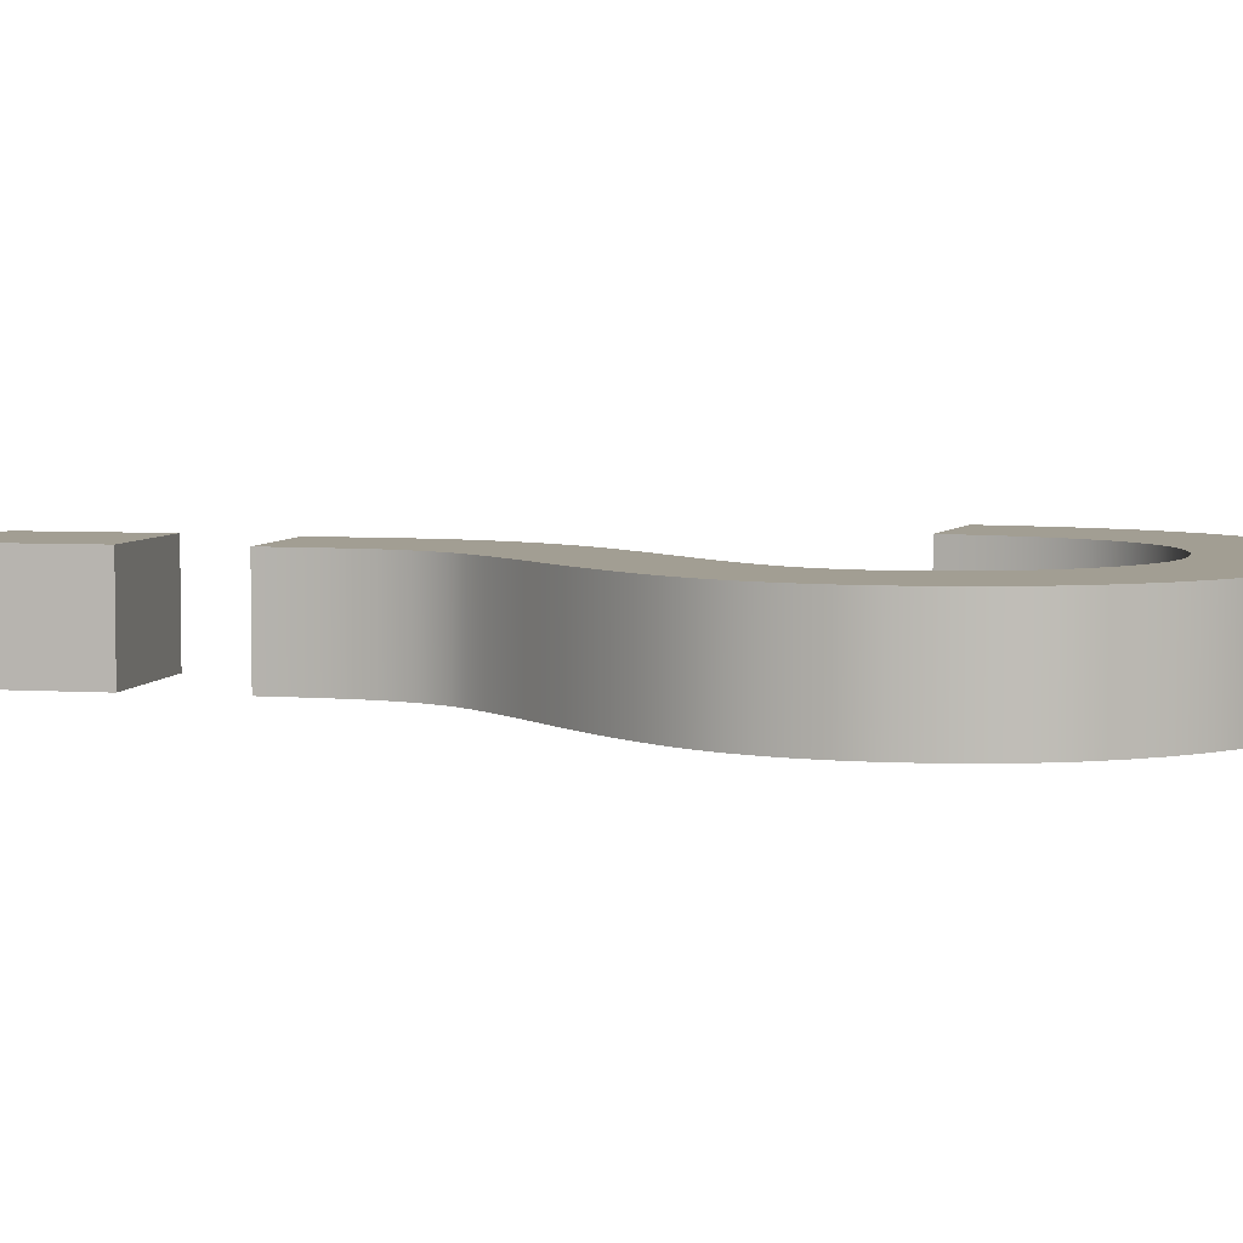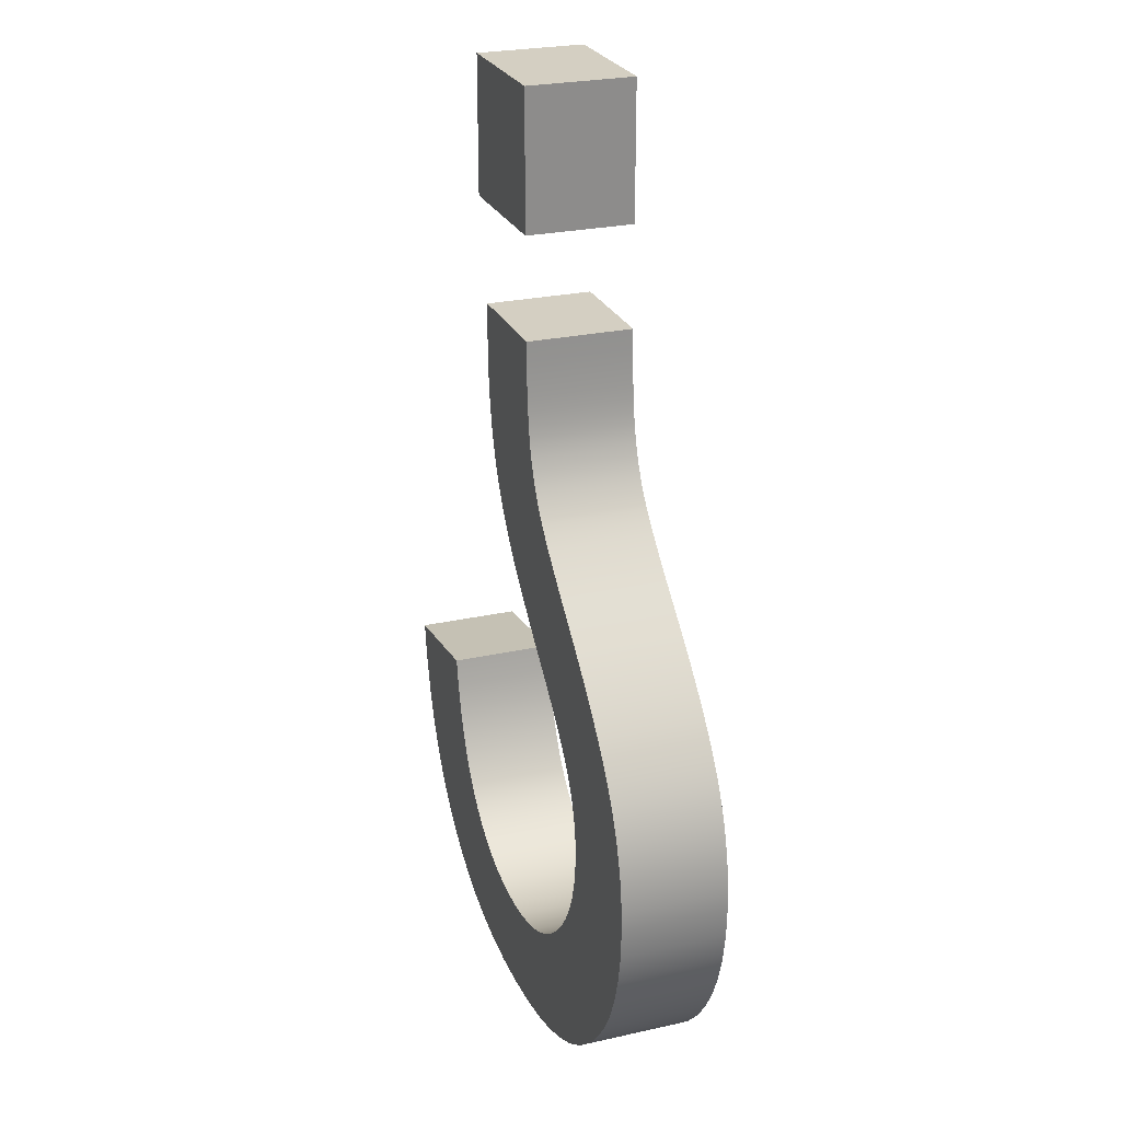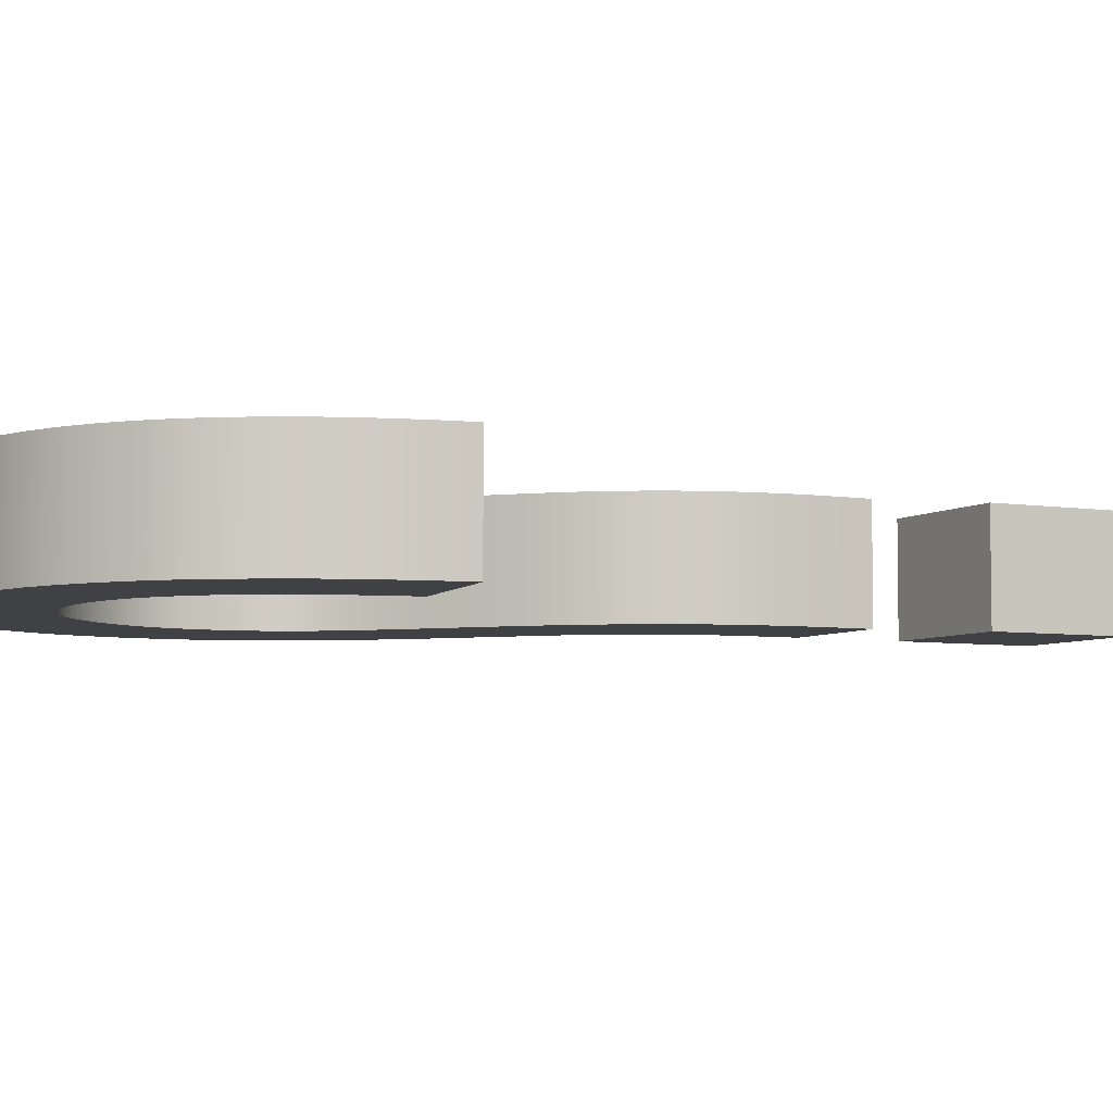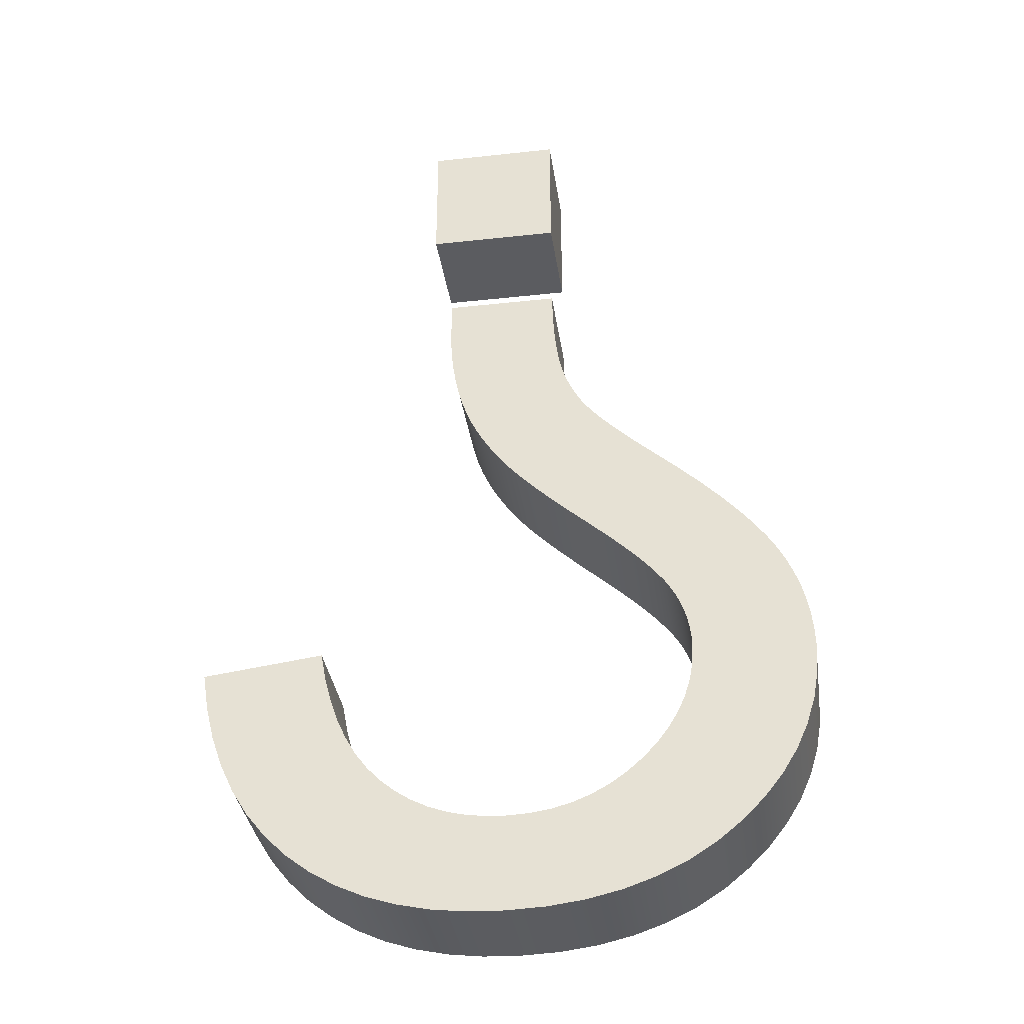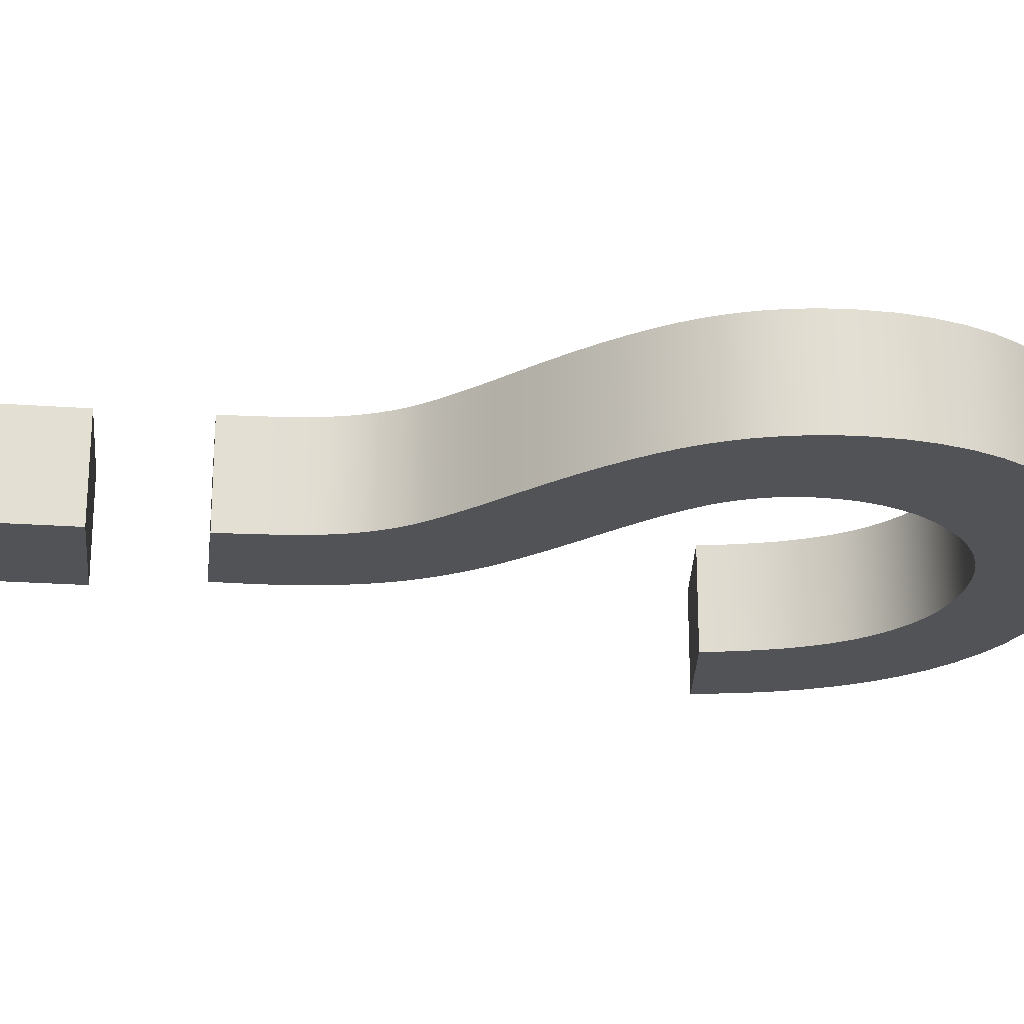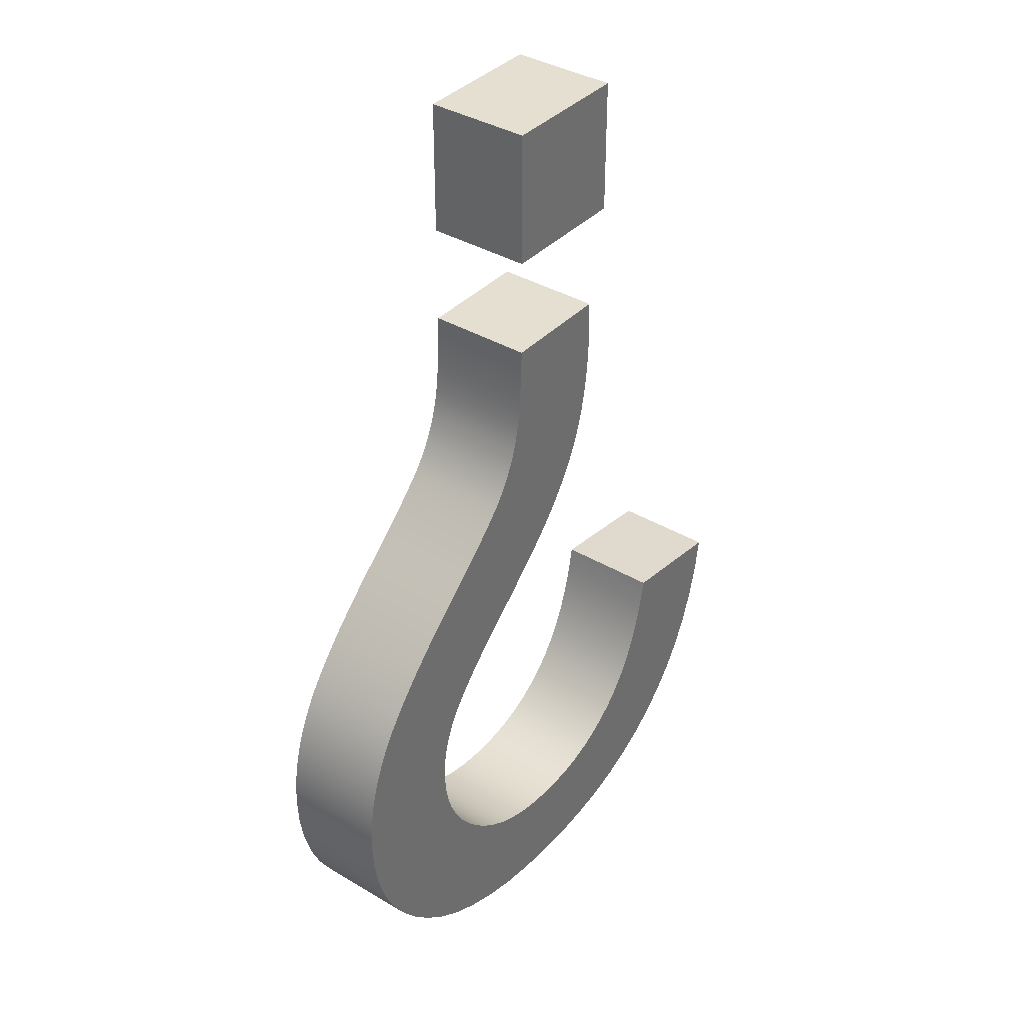
<metadata>
{"format":"obj","ext":"obj","renderer":"f3d","projection":"perspective","resolution":1024,"background":"white","views":[{"elev":5.1,"azim":102.0,"up":"+Y"},{"elev":25.4,"azim":70.2,"up":"+Z"},{"elev":-5.5,"azim":-117.0,"up":"+Y"},{"elev":-35.3,"azim":8.3,"up":"+Z"},{"elev":-22.1,"azim":82.8,"up":"+Y"},{"elev":37.5,"azim":127.3,"up":"+Z"}]}
</metadata>
<code>
v  -2.9 0 4
v  -2.86 0 2.7
v  -2.86 7 2.7
v  -2.9 7 4
v  -2.81 0 1.51
v  -2.81 7 1.51
v  -2.74 0 0.42
v  -2.74 7 0.42
v  -2.64 0 -0.55
v  -2.64 7 -0.55
v  -2.53 0 -1.42
v  -2.53 7 -1.42
v  -2.4 0 -2.18
v  -2.4 7 -2.18
v  -2.24 0 -2.84
v  -2.24 7 -2.84
v  -2.07 0 -3.43
v  -2.07 7 -3.43
v  -1.87 0 -4
v  -1.87 7 -4
v  -1.64 0 -4.55
v  -1.64 7 -4.55
v  -1.39 0 -5.08
v  -1.39 7 -5.08
v  -1.12 0 -5.59
v  -1.12 7 -5.59
v  -0.82 0 -6.09
v  -0.82 7 -6.09
v  -0.49 0 -6.56
v  -0.49 7 -6.56
v  -0.1 0 -7.06
v  -0.1 7 -7.06
v  0.4 0 -7.63
v  0.4 7 -7.63
v  1.01 0 -8.28
v  1.01 7 -8.28
v  1.73 0 -9
v  1.73 7 -9
v  2.55 0 -9.79
v  2.55 7 -9.79
v  3.49 0 -10.66
v  3.49 7 -10.66
v  4.54 0 -11.6
v  4.54 7 -11.6
v  6.1 0 -13.02
v  6.1 7 -13.02
v  7.5 0 -14.37
v  7.5 7 -14.37
v  8.76 0 -15.67
v  8.76 7 -15.67
v  9.85 0 -16.9
v  9.85 7 -16.9
v  10.8 0 -18.07
v  10.8 7 -18.07
v  11.59 0 -19.18
v  11.59 7 -19.18
v  12.23 0 -20.22
v  12.23 7 -20.22
v  12.75 0 -21.25
v  12.75 7 -21.25
v  13.2 0 -22.31
v  13.2 7 -22.31
v  13.56 0 -23.39
v  13.56 7 -23.39
v  13.84 0 -24.49
v  13.84 7 -24.49
v  14.04 0 -25.63
v  14.04 7 -25.63
v  14.16 0 -26.79
v  14.16 7 -26.79
v  14.2 0 -27.98
v  14.2 7 -27.98
v  14.09 0 -30.01
v  14.09 7 -30.01
v  13.74 0 -31.96
v  13.74 7 -31.96
v  13.17 0 -33.82
v  13.17 7 -33.82
v  12.38 0 -35.59
v  12.38 7 -35.59
v  11.35 0 -37.27
v  11.35 7 -37.27
v  10.1 0 -38.87
v  10.1 7 -38.87
v  8.61 0 -40.38
v  8.61 7 -40.38
v  6.94 0 -41.74
v  6.94 7 -41.74
v  5.11 0 -42.89
v  5.11 7 -42.89
v  3.12 0 -43.83
v  3.12 7 -43.83
v  0.99 0 -44.56
v  0.99 7 -44.56
v  -1.31 0 -45.09
v  -1.31 7 -45.09
v  -3.76 0 -45.4
v  -3.76 7 -45.4
v  -6.36 0 -45.5
v  -6.36 7 -45.5
v  -8.82 0 -45.41
v  -8.82 7 -45.41
v  -11.14 0 -45.12
v  -11.14 7 -45.12
v  -13.32 0 -44.63
v  -13.32 7 -44.63
v  -15.36 0 -43.95
v  -15.36 7 -43.95
v  -17.25 0 -43.07
v  -17.25 7 -43.07
v  -19 0 -42
v  -19 7 -42
v  -20.62 0 -40.74
v  -20.62 7 -40.74
v  -22.07 0 -39.29
v  -22.07 7 -39.29
v  -23.35 0 -37.67
v  -23.35 7 -37.67
v  -24.45 0 -35.88
v  -24.45 7 -35.88
v  -25.37 0 -33.92
v  -25.37 7 -33.92
v  -26.12 0 -31.78
v  -26.12 7 -31.78
v  -26.7 0 -29.48
v  -26.7 7 -29.48
v  -27.1 0 -27
v  -27.1 7 -27
v  -19 0 -26
v  -19 7 -26
v  -18.65 0 -27.85
v  -18.65 7 -27.85
v  -18.21 0 -29.54
v  -18.21 7 -29.54
v  -17.68 0 -31.09
v  -17.68 7 -31.09
v  -17.05 0 -32.5
v  -17.05 7 -32.5
v  -16.33 0 -33.76
v  -16.33 7 -33.76
v  -15.51 0 -34.88
v  -15.51 7 -34.88
v  -14.6 0 -35.85
v  -14.6 7 -35.85
v  -13.61 0 -36.69
v  -13.61 7 -36.69
v  -12.55 0 -37.4
v  -12.55 7 -37.4
v  -11.42 0 -37.98
v  -11.42 7 -37.98
v  -10.22 0 -38.43
v  -10.22 7 -38.43
v  -8.96 0 -38.75
v  -8.96 7 -38.75
v  -7.63 0 -38.94
v  -7.63 7 -38.94
v  -6.23 0 -39
v  -6.23 7 -39
v  -4.78 0 -38.93
v  -4.78 7 -38.93
v  -3.4 0 -38.72
v  -3.4 7 -38.72
v  -2.08 0 -38.37
v  -2.08 7 -38.37
v  -0.83 0 -37.87
v  -0.83 7 -37.87
v  0.35 0 -37.23
v  0.35 7 -37.23
v  1.47 0 -36.45
v  1.47 7 -36.45
v  2.53 0 -35.52
v  2.53 7 -35.52
v  3.48 0 -34.51
v  3.48 7 -34.51
v  4.28 0 -33.44
v  4.28 7 -33.44
v  4.93 0 -32.34
v  4.93 7 -32.34
v  5.44 0 -31.18
v  5.44 7 -31.18
v  5.81 0 -29.98
v  5.81 7 -29.98
v  6.03 0 -28.74
v  6.03 7 -28.74
v  6.1 0 -27.45
v  6.1 7 -27.45
v  6.08 0 -26.73
v  6.08 7 -26.73
v  6 0 -26.03
v  6 7 -26.03
v  5.88 0 -25.34
v  5.88 7 -25.34
v  5.7 0 -24.67
v  5.7 7 -24.67
v  5.47 0 -24.02
v  5.47 7 -24.02
v  5.2 0 -23.38
v  5.2 7 -23.38
v  4.87 0 -22.76
v  4.87 7 -22.76
v  4.47 0 -22.12
v  4.47 7 -22.12
v  3.94 0 -21.42
v  3.94 7 -21.42
v  3.3 0 -20.65
v  3.3 7 -20.65
v  2.54 0 -19.83
v  2.54 7 -19.83
v  1.66 0 -18.95
v  1.66 7 -18.95
v  0.66 0 -18.01
v  0.66 7 -18.01
v  -0.45 0 -17
v  -0.45 7 -17
v  -1.57 0 -16.01
v  -1.57 7 -16.01
v  -2.58 0 -15.08
v  -2.58 7 -15.08
v  -3.5 0 -14.23
v  -3.5 7 -14.23
v  -4.31 0 -13.44
v  -4.31 7 -13.44
v  -5.01 0 -12.73
v  -5.01 7 -12.73
v  -5.62 0 -12.08
v  -5.62 7 -12.08
v  -6.12 0 -11.51
v  -6.12 7 -11.51
v  -6.71 0 -10.77
v  -6.71 7 -10.77
v  -7.25 0 -10.04
v  -7.25 7 -10.04
v  -7.74 0 -9.3
v  -7.74 7 -9.3
v  -8.19 0 -8.57
v  -8.19 7 -8.57
v  -8.58 0 -7.84
v  -8.58 7 -7.84
v  -8.93 0 -7.11
v  -8.93 7 -7.11
v  -9.23 0 -6.38
v  -9.23 7 -6.38
v  -9.58 0 -5.39
v  -9.58 7 -5.39
v  -9.87 0 -4.35
v  -9.87 7 -4.35
v  -10.11 0 -3.26
v  -10.11 7 -3.26
v  -10.3 0 -2.12
v  -10.3 7 -2.12
v  -10.44 0 -0.92
v  -10.44 7 -0.92
v  -10.52 0 0.33
v  -10.52 7 0.33
v  -10.54 0 1.63
v  -10.54 7 1.63
v  -10.5 0 4
v  -10.5 7 4
v  -2.9 0 19.7
v  -2.9 0 10.7
v  -2.9 7 10.7
v  -2.9 7 19.7
v  -11.9 0 10.7
v  -11.9 7 10.7
v  -11.9 0 19.7
v  -11.9 7 19.7
g Text001
f 1 2 3 4
f 2 5 6 3
f 5 7 8 6
f 7 9 10 8
f 9 11 12 10
f 11 13 14 12
f 13 15 16 14
f 15 17 18 16
f 17 19 20 18
f 19 21 22 20
f 21 23 24 22
f 23 25 26 24
f 25 27 28 26
f 27 29 30 28
f 29 31 32 30
f 31 33 34 32
f 33 35 36 34
f 35 37 38 36
f 37 39 40 38
f 39 41 42 40
f 41 43 44 42
f 43 45 46 44
f 45 47 48 46
f 47 49 50 48
f 49 51 52 50
f 51 53 54 52
f 53 55 56 54
f 55 57 58 56
f 57 59 60 58
f 59 61 62 60
f 61 63 64 62
f 63 65 66 64
f 65 67 68 66
f 67 69 70 68
f 69 71 72 70
f 71 73 74 72
f 73 75 76 74
f 75 77 78 76
f 77 79 80 78
f 79 81 82 80
f 81 83 84 82
f 83 85 86 84
f 85 87 88 86
f 87 89 90 88
f 89 91 92 90
f 91 93 94 92
f 93 95 96 94
f 95 97 98 96
f 97 99 100 98
f 99 101 102 100
f 101 103 104 102
f 103 105 106 104
f 105 107 108 106
f 107 109 110 108
f 109 111 112 110
f 111 113 114 112
f 113 115 116 114
f 115 117 118 116
f 117 119 120 118
f 119 121 122 120
f 121 123 124 122
f 123 125 126 124
f 125 127 128 126
f 127 129 130 128
f 129 131 132 130
f 131 133 134 132
f 133 135 136 134
f 135 137 138 136
f 137 139 140 138
f 139 141 142 140
f 141 143 144 142
f 143 145 146 144
f 145 147 148 146
f 147 149 150 148
f 149 151 152 150
f 151 153 154 152
f 153 155 156 154
f 155 157 158 156
f 157 159 160 158
f 159 161 162 160
f 161 163 164 162
f 163 165 166 164
f 165 167 168 166
f 167 169 170 168
f 169 171 172 170
f 171 173 174 172
f 173 175 176 174
f 175 177 178 176
f 177 179 180 178
f 179 181 182 180
f 181 183 184 182
f 183 185 186 184
f 185 187 188 186
f 187 189 190 188
f 189 191 192 190
f 191 193 194 192
f 193 195 196 194
f 195 197 198 196
f 197 199 200 198
f 199 201 202 200
f 201 203 204 202
f 203 205 206 204
f 205 207 208 206
f 207 209 210 208
f 209 211 212 210
f 211 213 214 212
f 213 215 216 214
f 215 217 218 216
f 217 219 220 218
f 219 221 222 220
f 221 223 224 222
f 223 225 226 224
f 225 227 228 226
f 227 229 230 228
f 229 231 232 230
f 231 233 234 232
f 233 235 236 234
f 235 237 238 236
f 237 239 240 238
f 239 241 242 240
f 241 243 244 242
f 243 245 246 244
f 245 247 248 246
f 247 249 250 248
f 249 251 252 250
f 251 253 254 252
f 253 255 256 254
f 255 257 258 256
f 257 1 4 258
f 259 260 261 262
f 260 263 264 261
f 263 265 266 264
f 265 259 262 266
f 125 131 129 127
f 123 133 131 125
f 121 135 133 123
f 119 137 135 121
f 117 139 137 119
f 115 141 139 117
f 113 143 141 115
f 111 145 143 113
f 109 107 145 111
f 107 105 147 145
f 105 151 149 147
f 103 153 151 105
f 101 155 153 103
f 99 157 155 101
f 97 159 157 99
f 97 95 161 159
f 95 93 163 161
f 93 91 165 163
f 91 89 167 165
f 89 87 169 167
f 87 85 171 169
f 85 83 173 171
f 83 81 175 173
f 81 79 177 175
f 79 77 179 177
f 75 181 179 77
f 73 183 181 75
f 71 185 183 73
f 69 187 185 71
f 67 65 187 69
f 65 63 189 187
f 63 61 191 189
f 61 59 193 191
f 59 57 195 193
f 57 55 197 195
f 55 53 199 197
f 53 51 201 199
f 51 49 203 201
f 49 47 205 203
f 47 209 207 205
f 45 211 209 47
f 43 213 211 45
f 41 215 213 43
f 39 217 215 41
f 37 219 217 39
f 35 221 219 37
f 35 33 223 221
f 33 31 225 223
f 31 29 227 225
f 29 27 229 227
f 27 25 231 229
f 25 23 233 231
f 23 21 235 233
f 255 2 1 257
f 255 253 5 2
f 253 251 7 5
f 251 249 9 7
f 249 247 11 9
f 247 245 13 11
f 245 243 15 13
f 243 241 17 15
f 241 239 19 17
f 237 21 19 239
f 235 21 237
f 263 260 259 265
f 126 128 130 132
f 124 126 132 134
f 122 124 134 136
f 120 122 136 138
f 118 120 138 140
f 116 118 140 142
f 114 116 142 144
f 112 114 144 146
f 110 112 146 108
f 108 146 148 106
f 106 148 150 152
f 104 106 152 154
f 102 104 154 156
f 100 102 156 158
f 98 100 158 160
f 98 160 162 96
f 96 162 164 94
f 94 164 166 92
f 92 166 168 90
f 90 168 170 88
f 88 170 172 86
f 86 172 174 84
f 84 174 176 82
f 82 176 178 80
f 80 178 180 78
f 76 78 180 182
f 74 76 182 184
f 72 74 184 186
f 70 72 186 188
f 68 70 188 66
f 66 188 190 64
f 64 190 192 62
f 62 192 194 60
f 60 194 196 58
f 58 196 198 56
f 56 198 200 54
f 54 200 202 52
f 52 202 204 50
f 50 204 206 48
f 48 206 208 210
f 46 48 210 212
f 44 46 212 214
f 42 44 214 216
f 40 42 216 218
f 38 40 218 220
f 36 38 220 222
f 36 222 224 34
f 34 224 226 32
f 32 226 228 30
f 30 228 230 28
f 28 230 232 26
f 26 232 234 24
f 24 234 236 22
f 256 258 4 3
f 256 3 6 254
f 254 6 8 252
f 252 8 10 250
f 250 10 12 248
f 248 12 14 246
f 246 14 16 244
f 244 16 18 242
f 242 18 20 240
f 238 240 20 22
f 236 238 22
f 264 266 262 261

</code>
